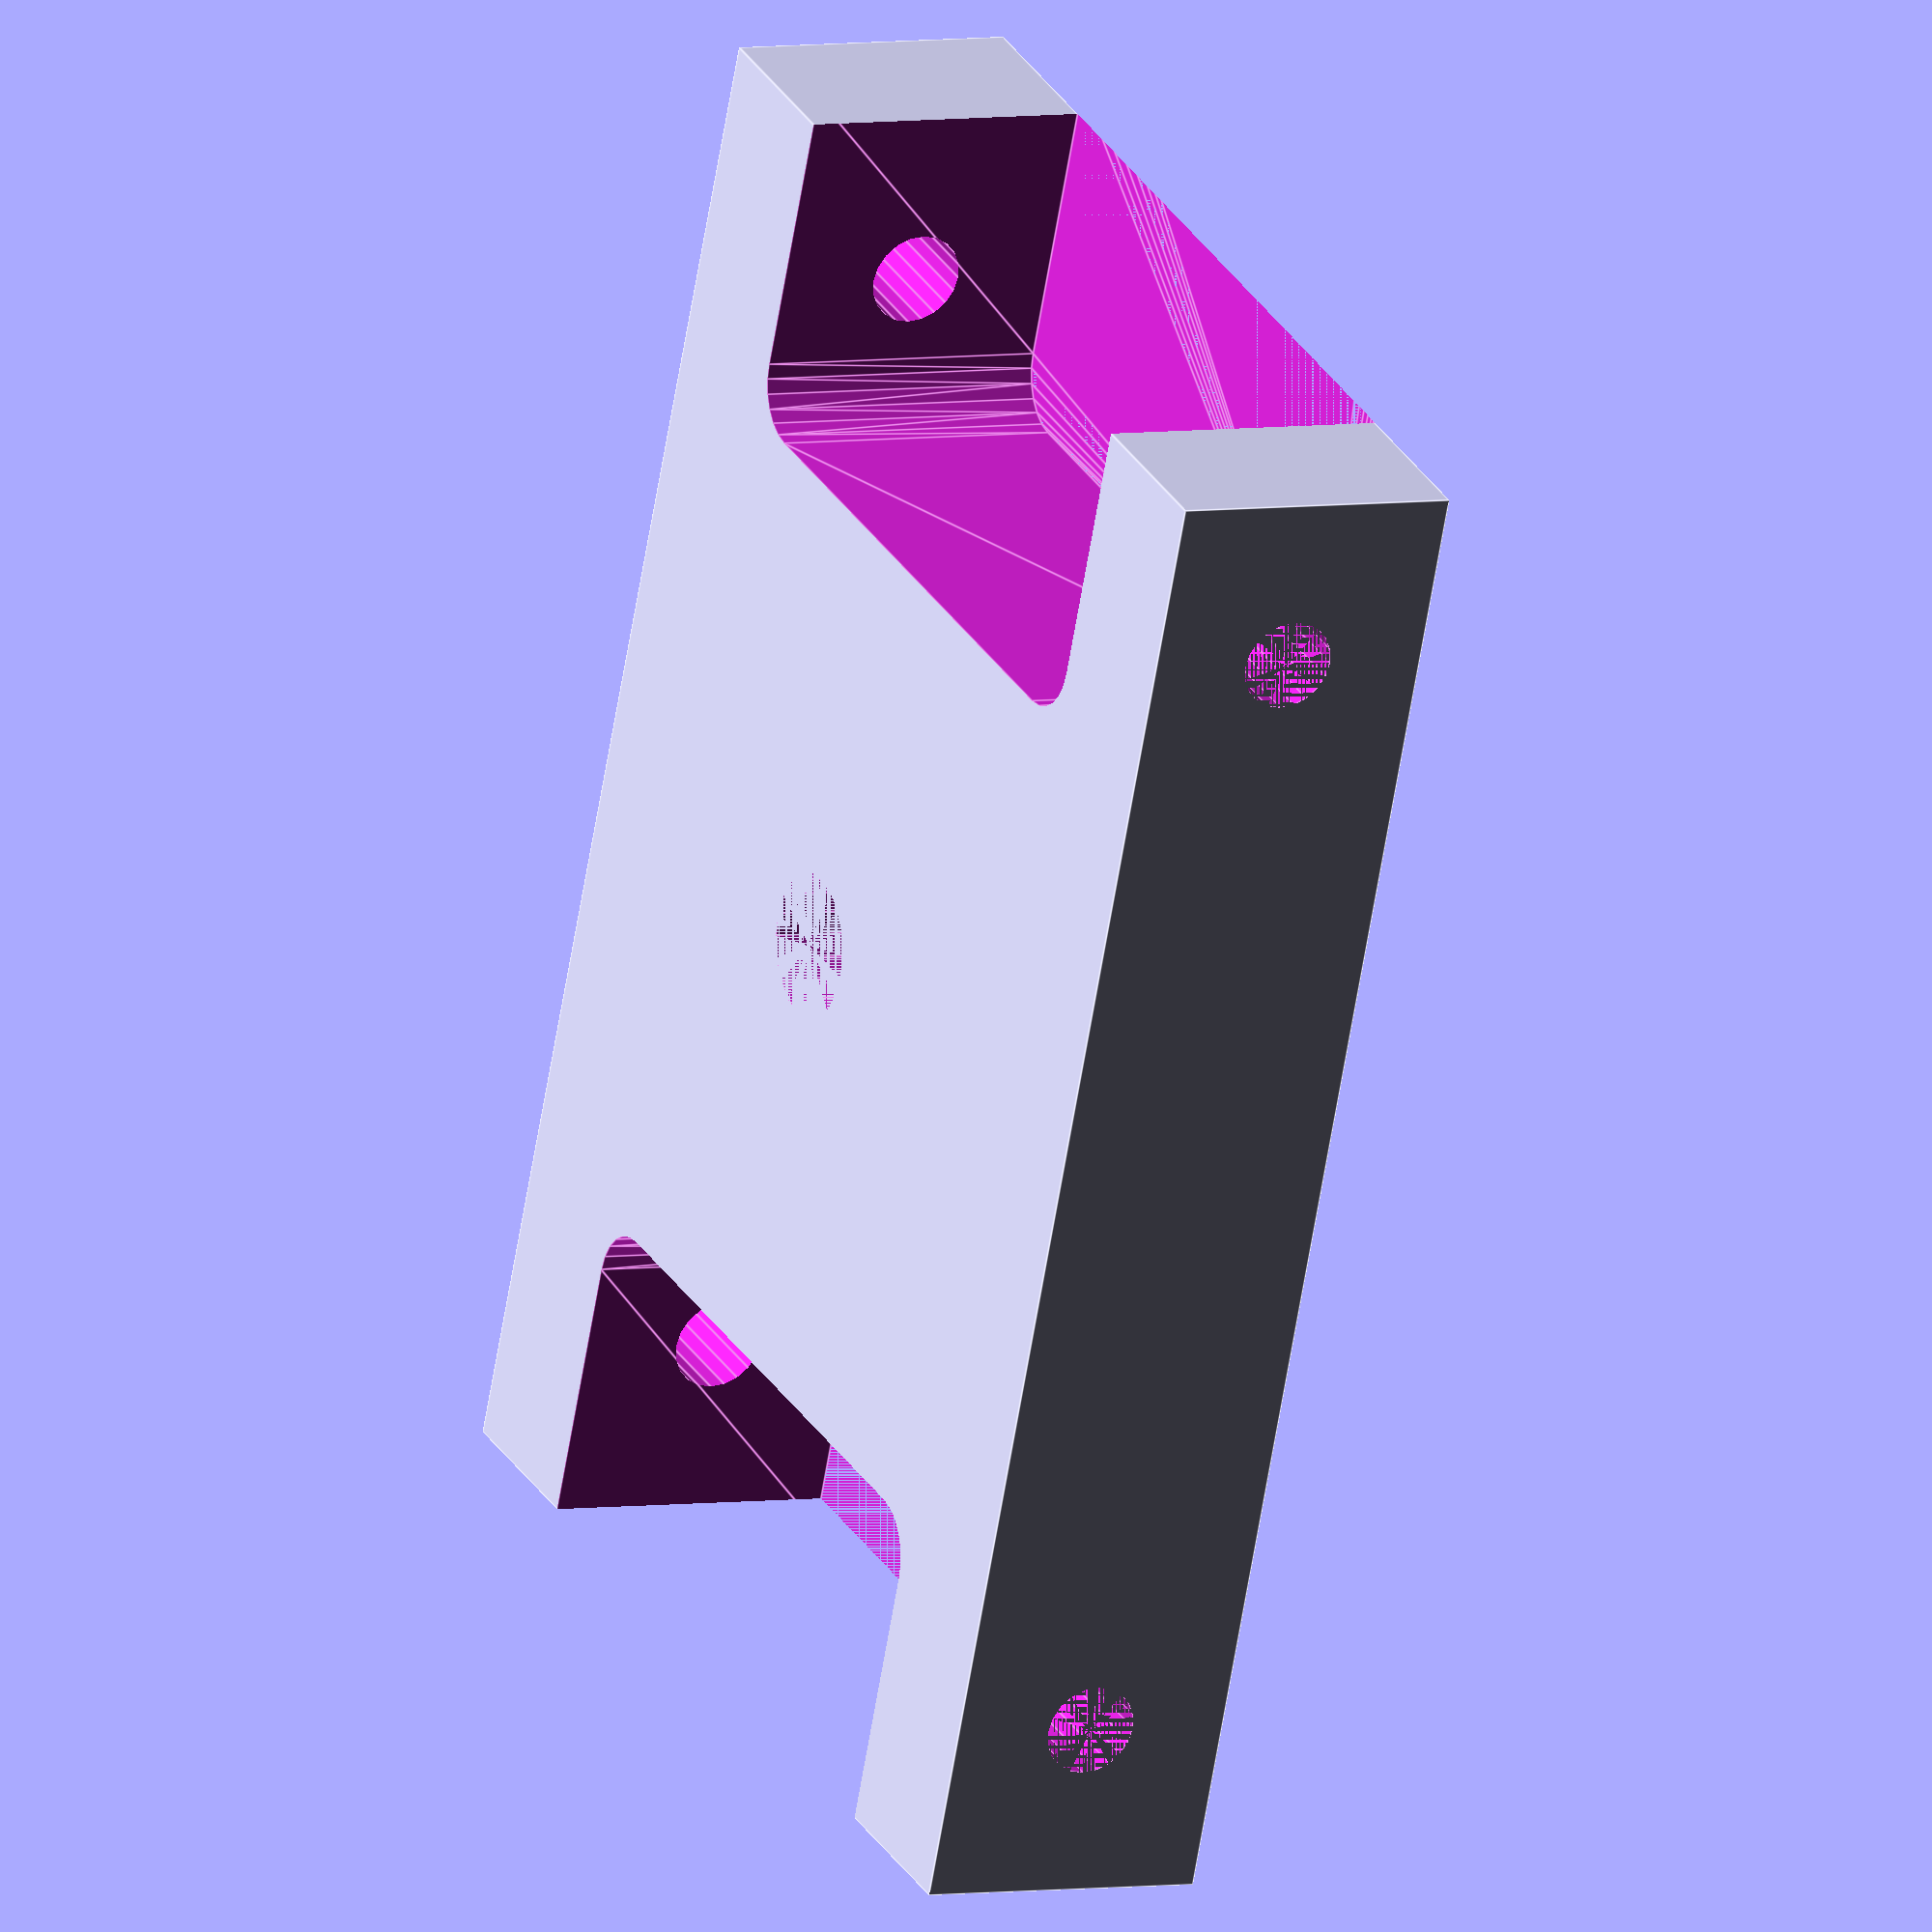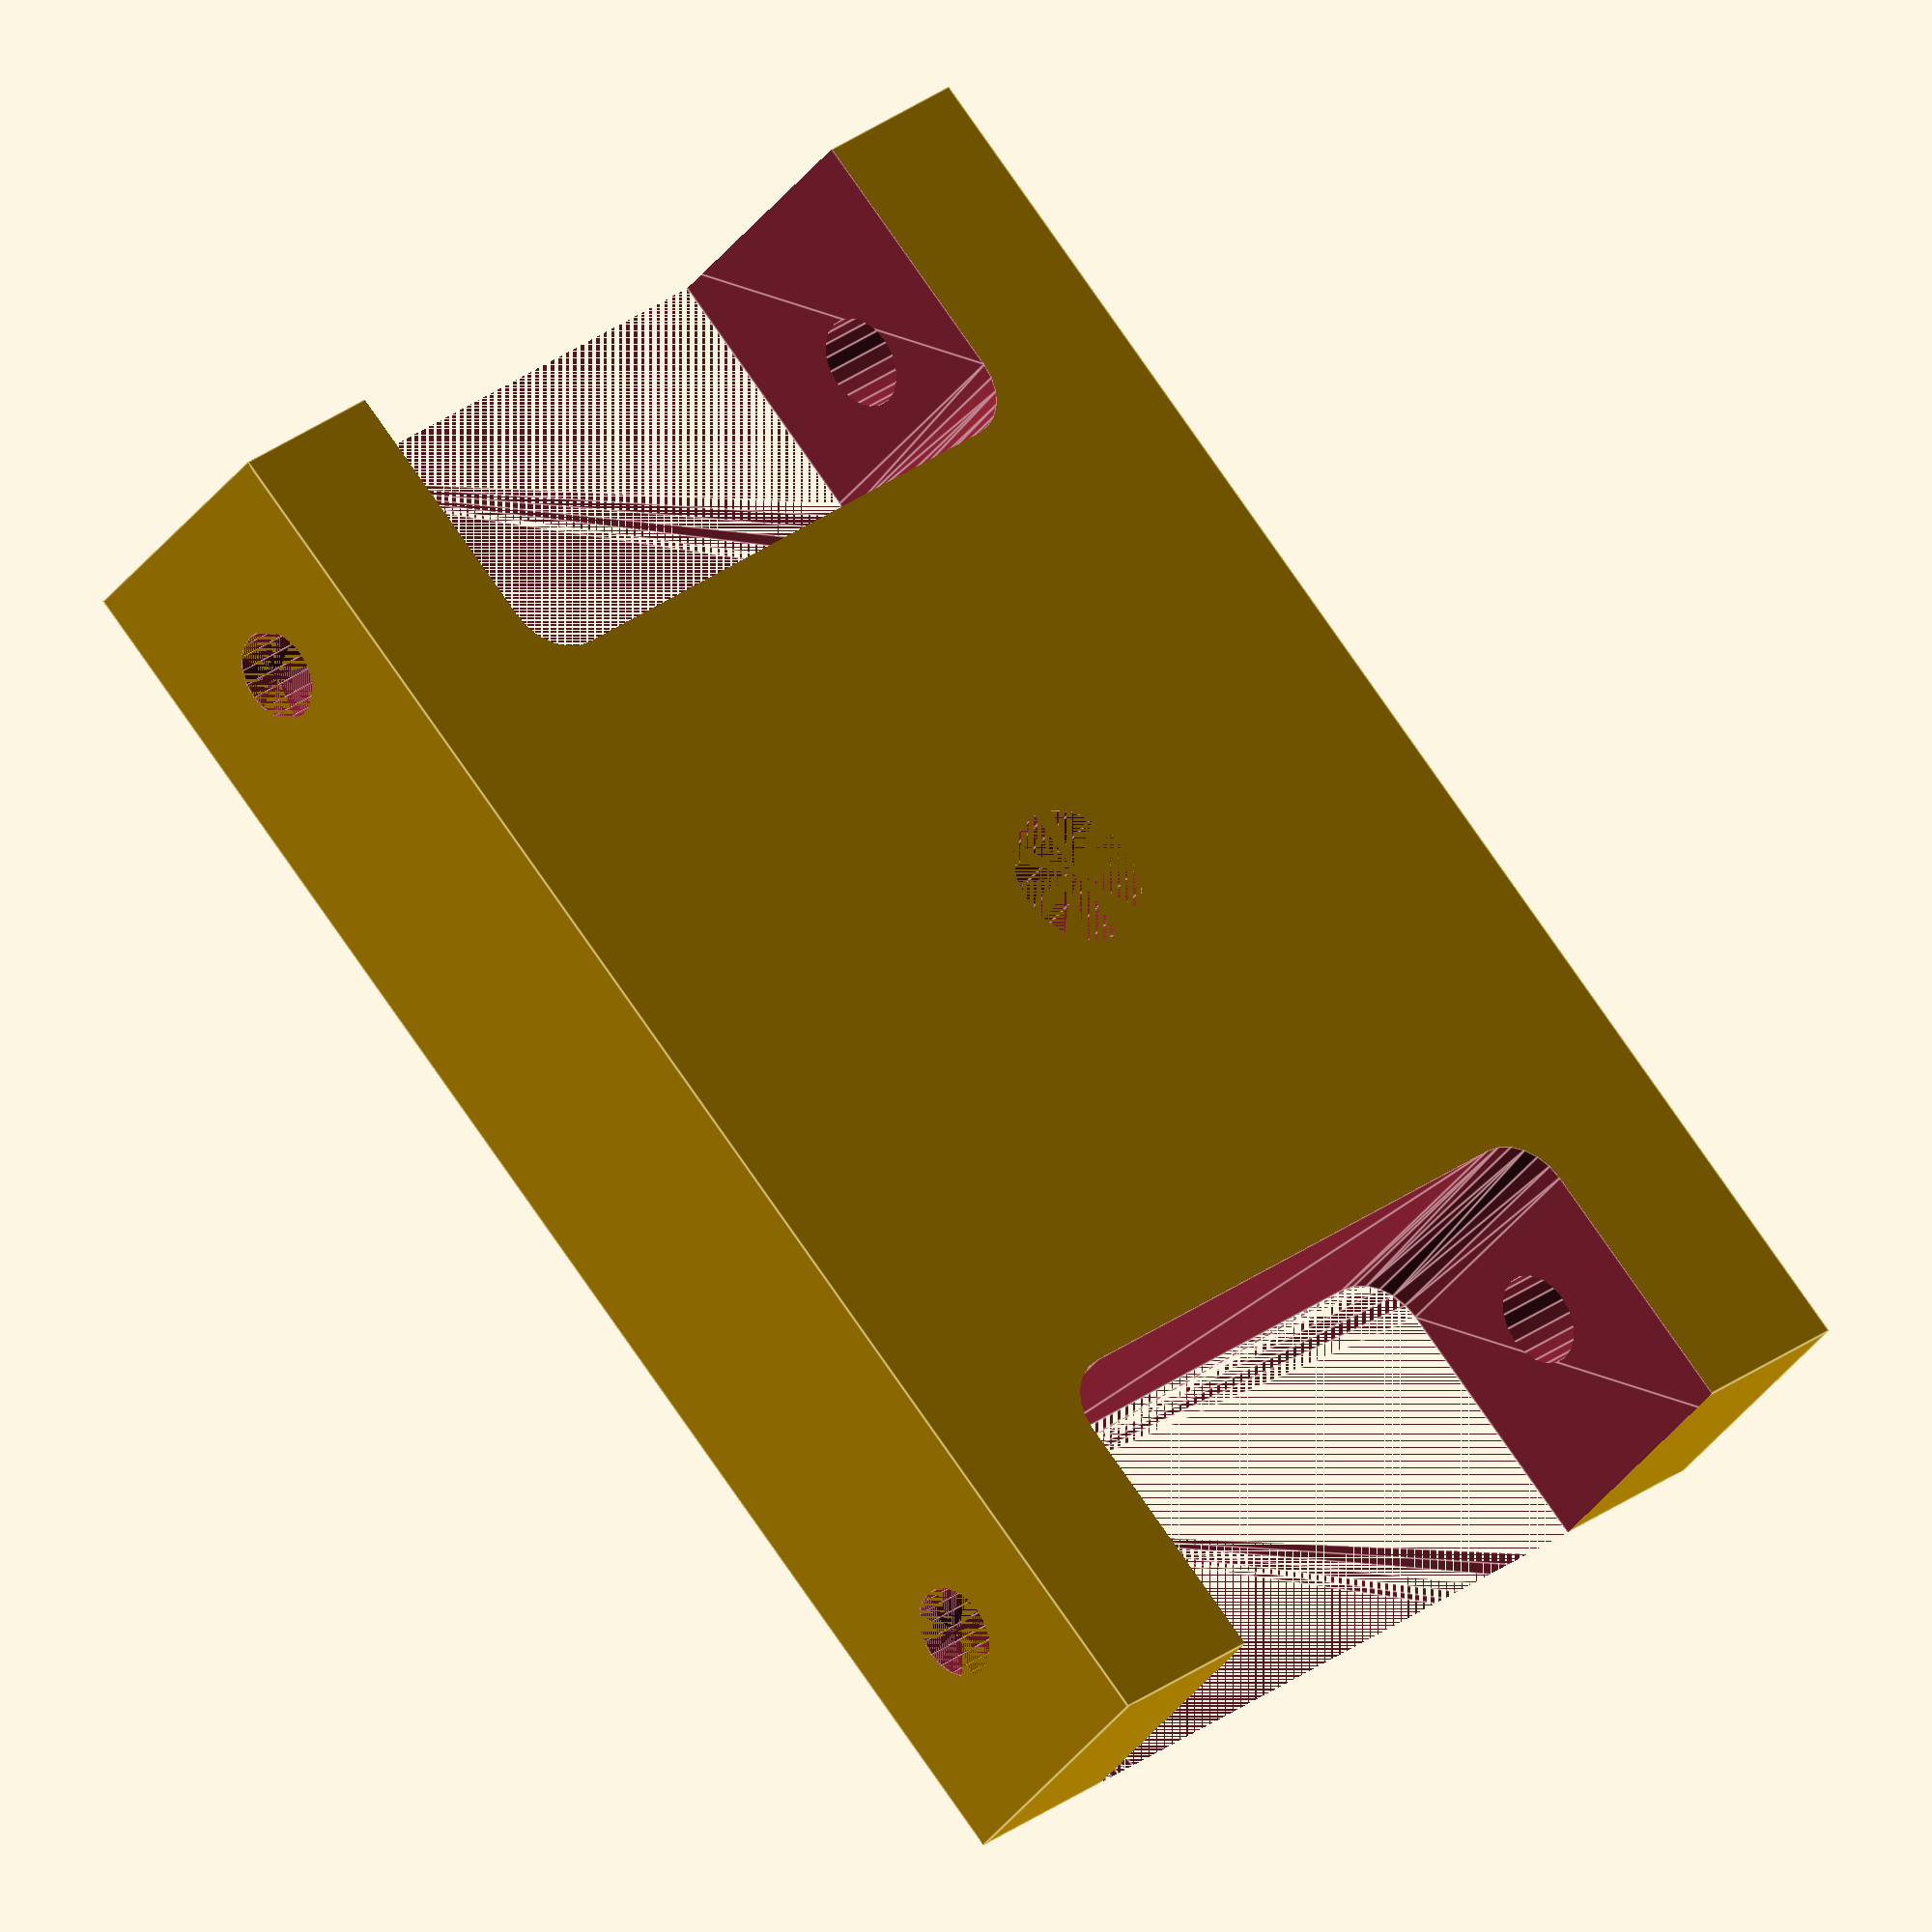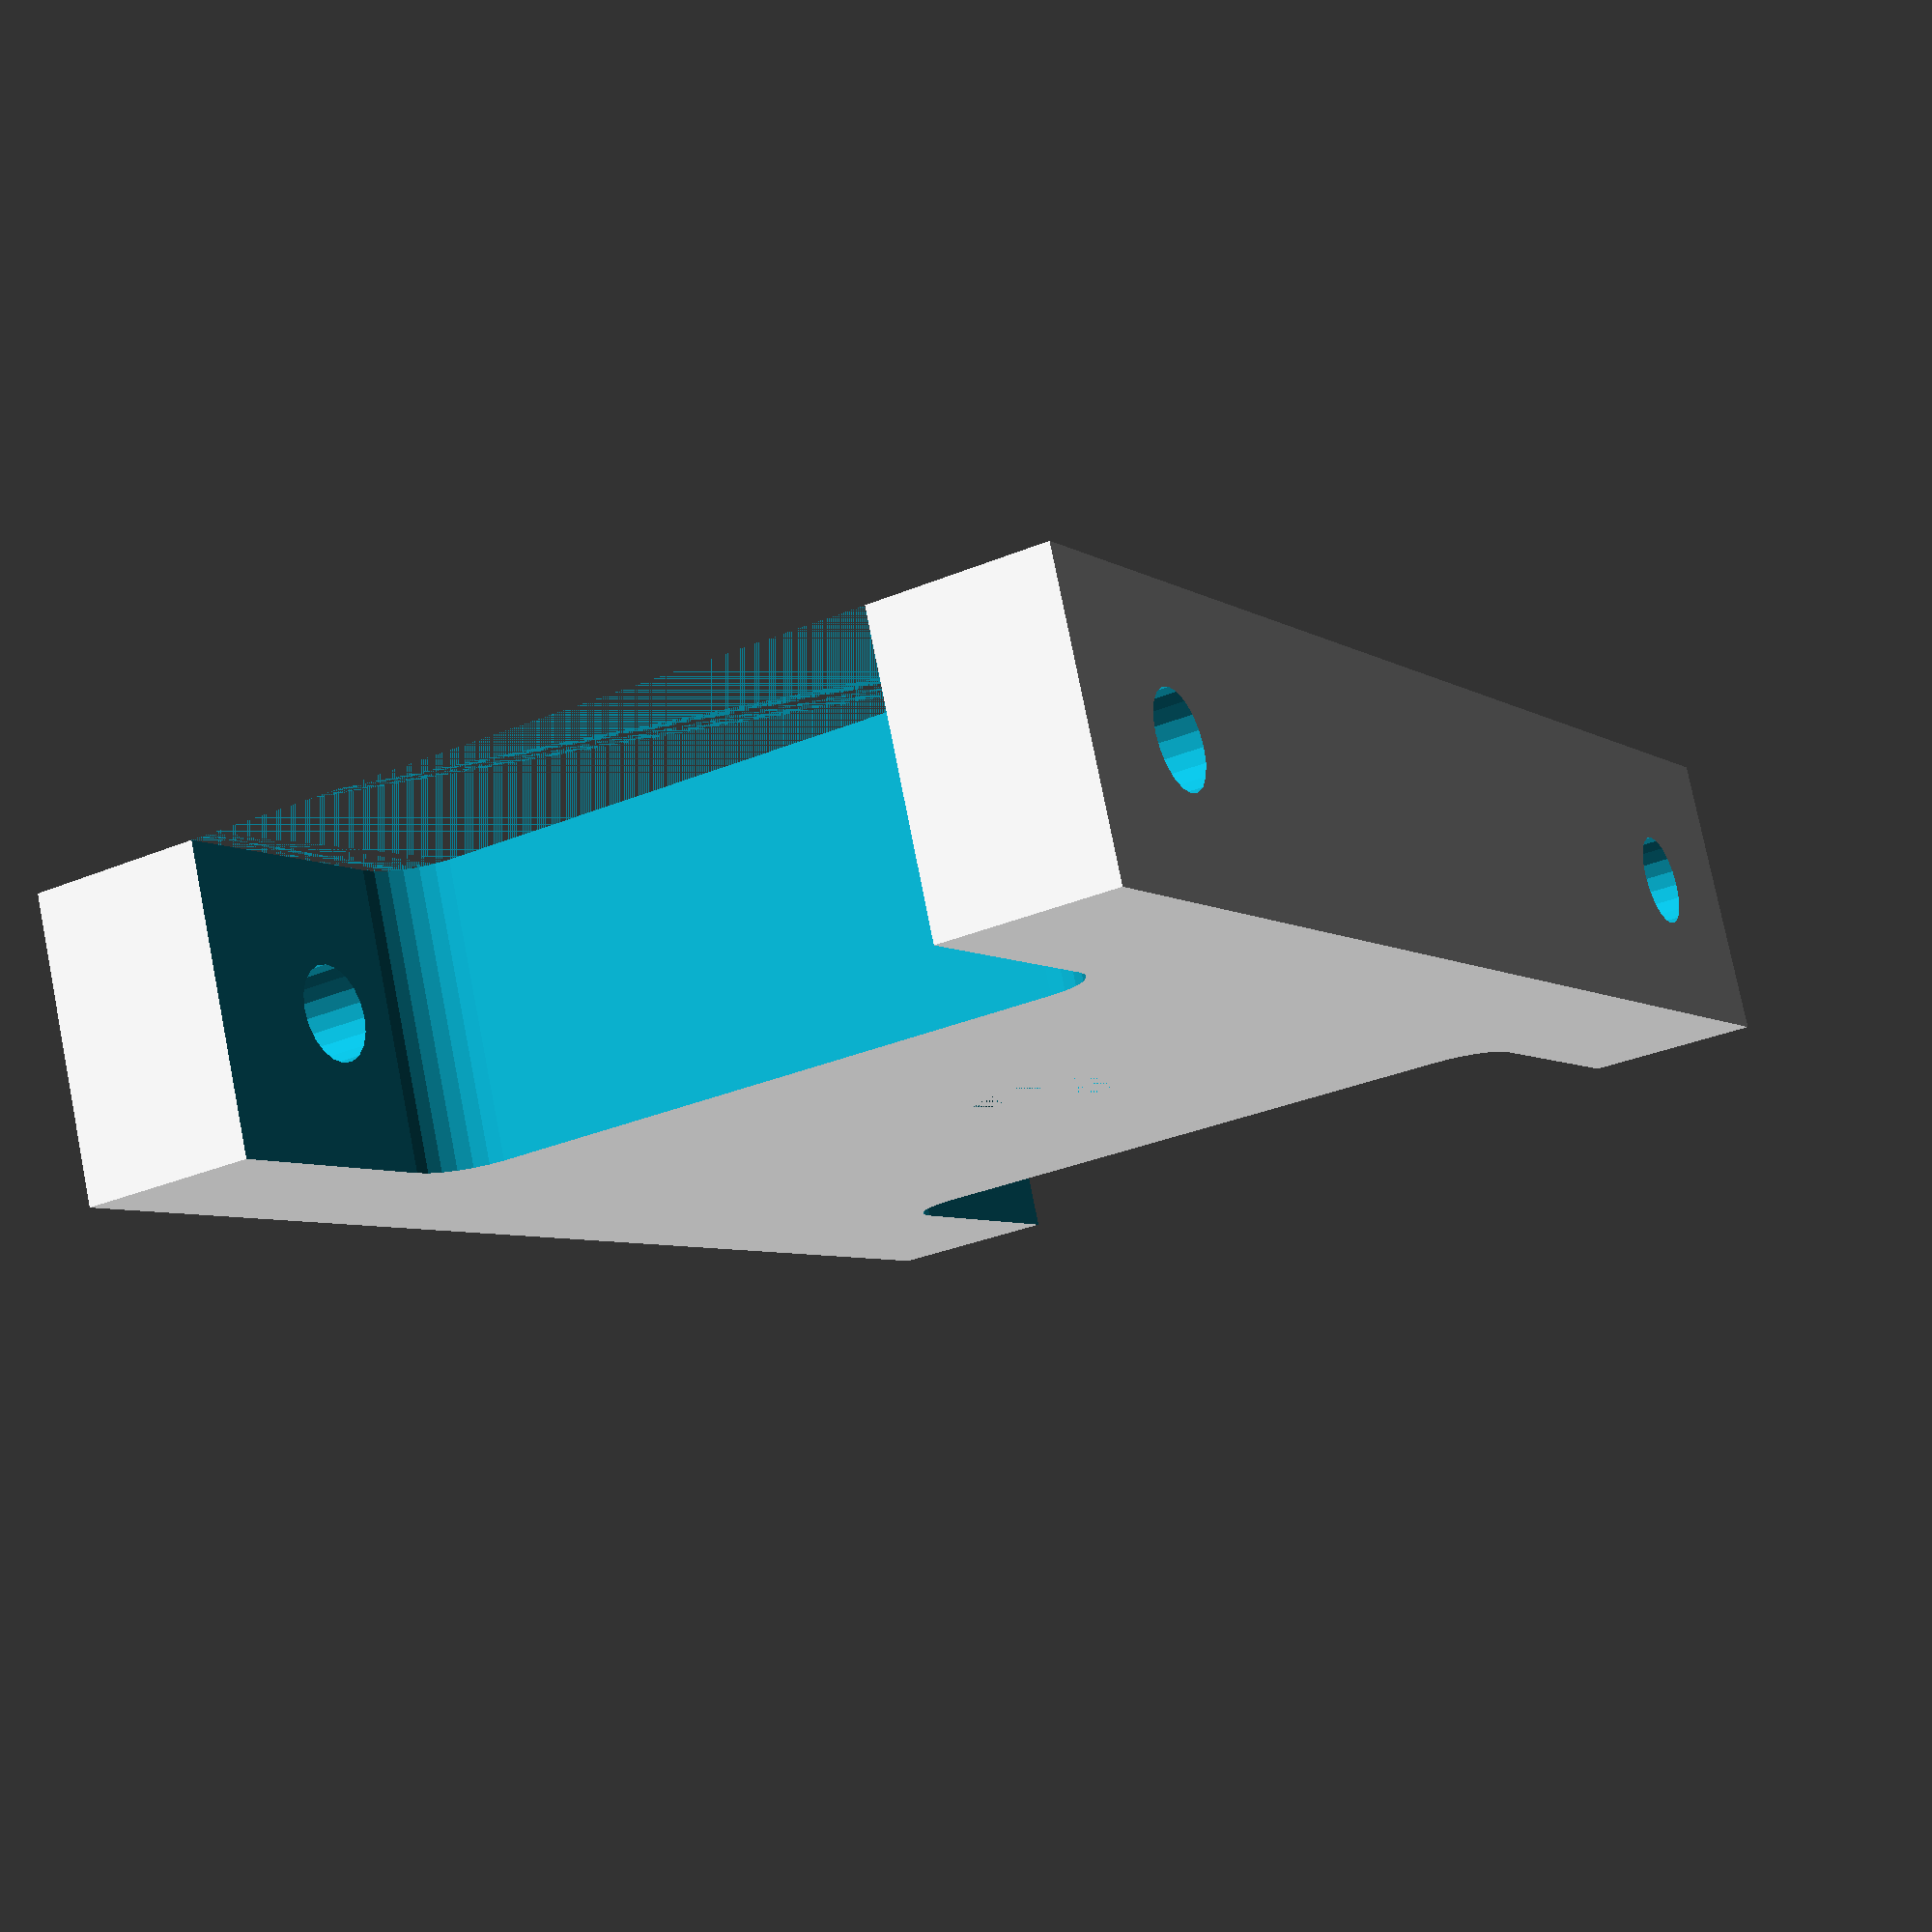
<openscad>
difference(){
translate([-26,0,0])cube([52,36,10]);
translate([0,20,0])cylinder(d=5,h=10,$fn=20);
translate([-20,0,5])rotate([-90,0,0])
    cylinder(d=3.2,h=50,$fn=20);
translate([20,0,5])rotate([-90,0,0])
    cylinder(d=3.2,h=50,$fn=20);
translate([17,8,0])minkowski(){
cube([10,20,10]);
cylinder(d=4,h=0.01,$fn=24);
}
translate([-27,8,0])minkowski(){
cube([10,20,10]);
cylinder(d=4,h=0.01,$fn=24);
}  
}

</openscad>
<views>
elev=175.4 azim=111.7 roll=116.8 proj=o view=edges
elev=32.7 azim=49.0 roll=330.7 proj=o view=edges
elev=101.6 azim=241.4 roll=191.3 proj=p view=solid
</views>
